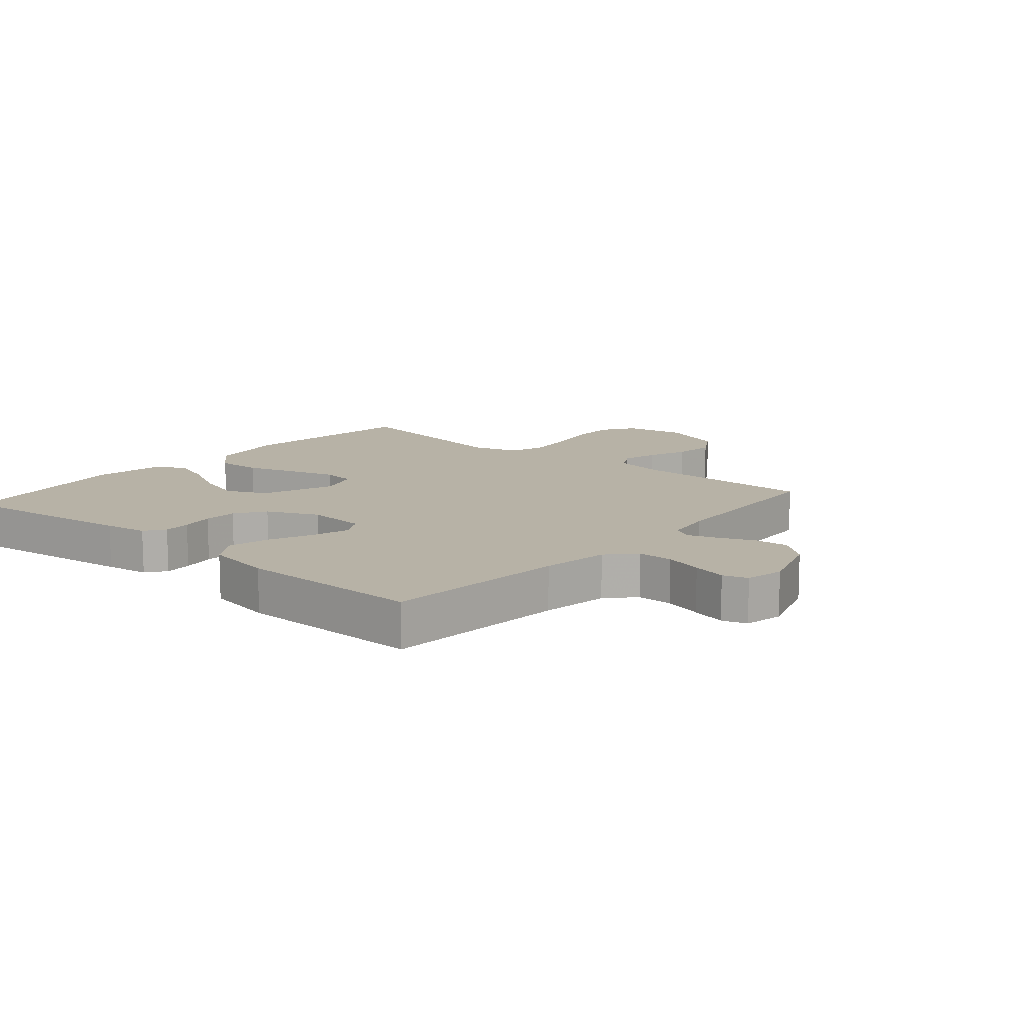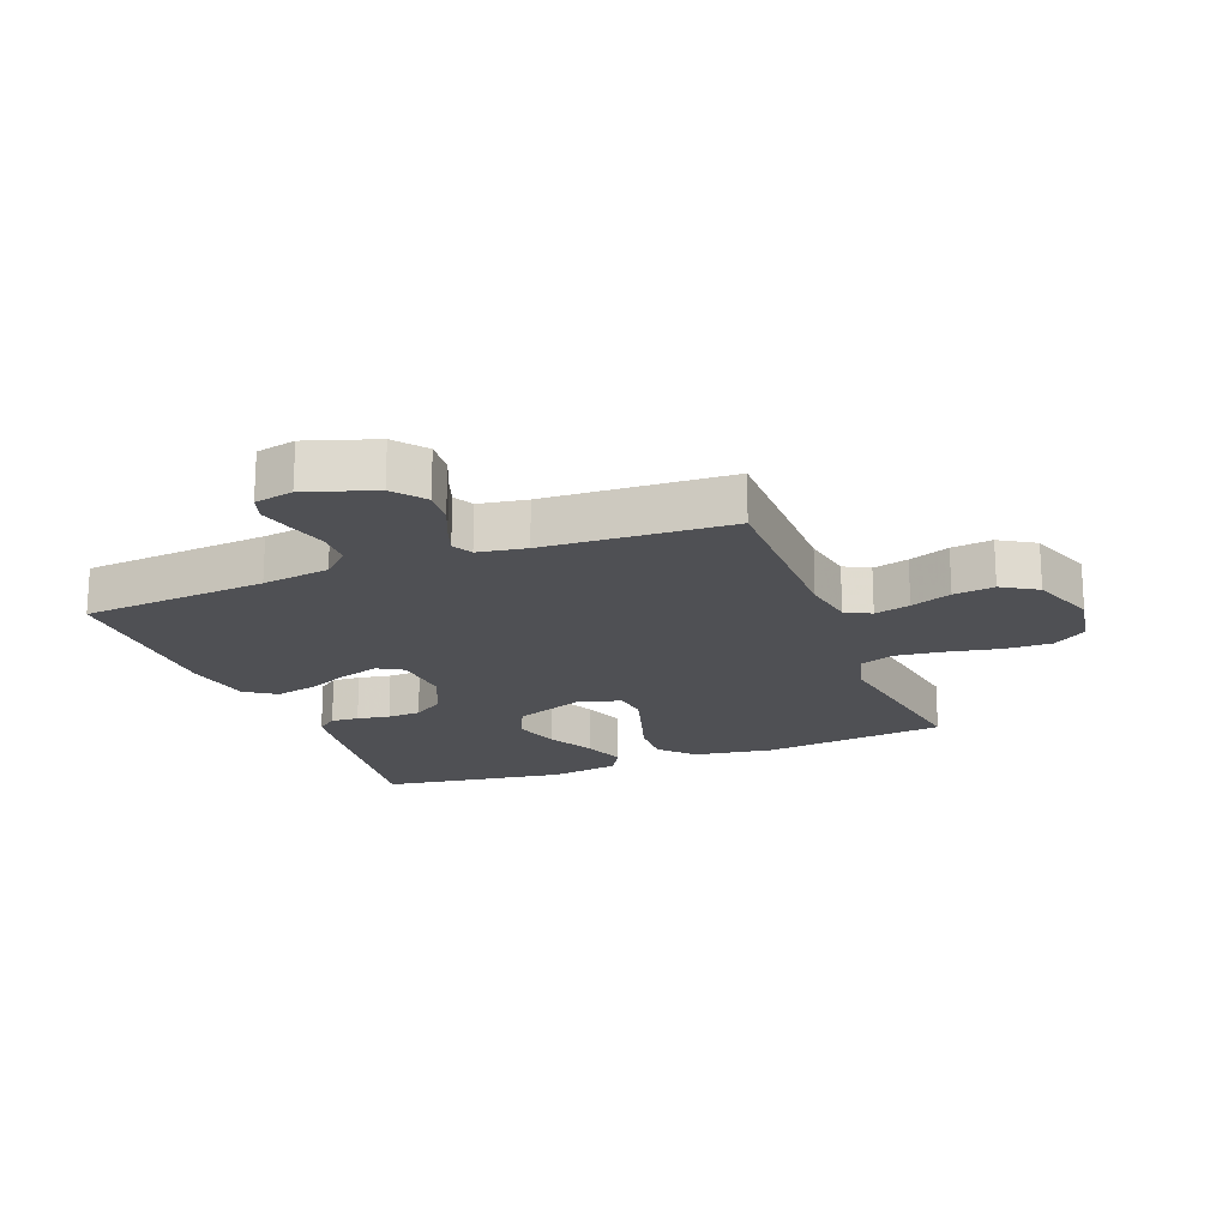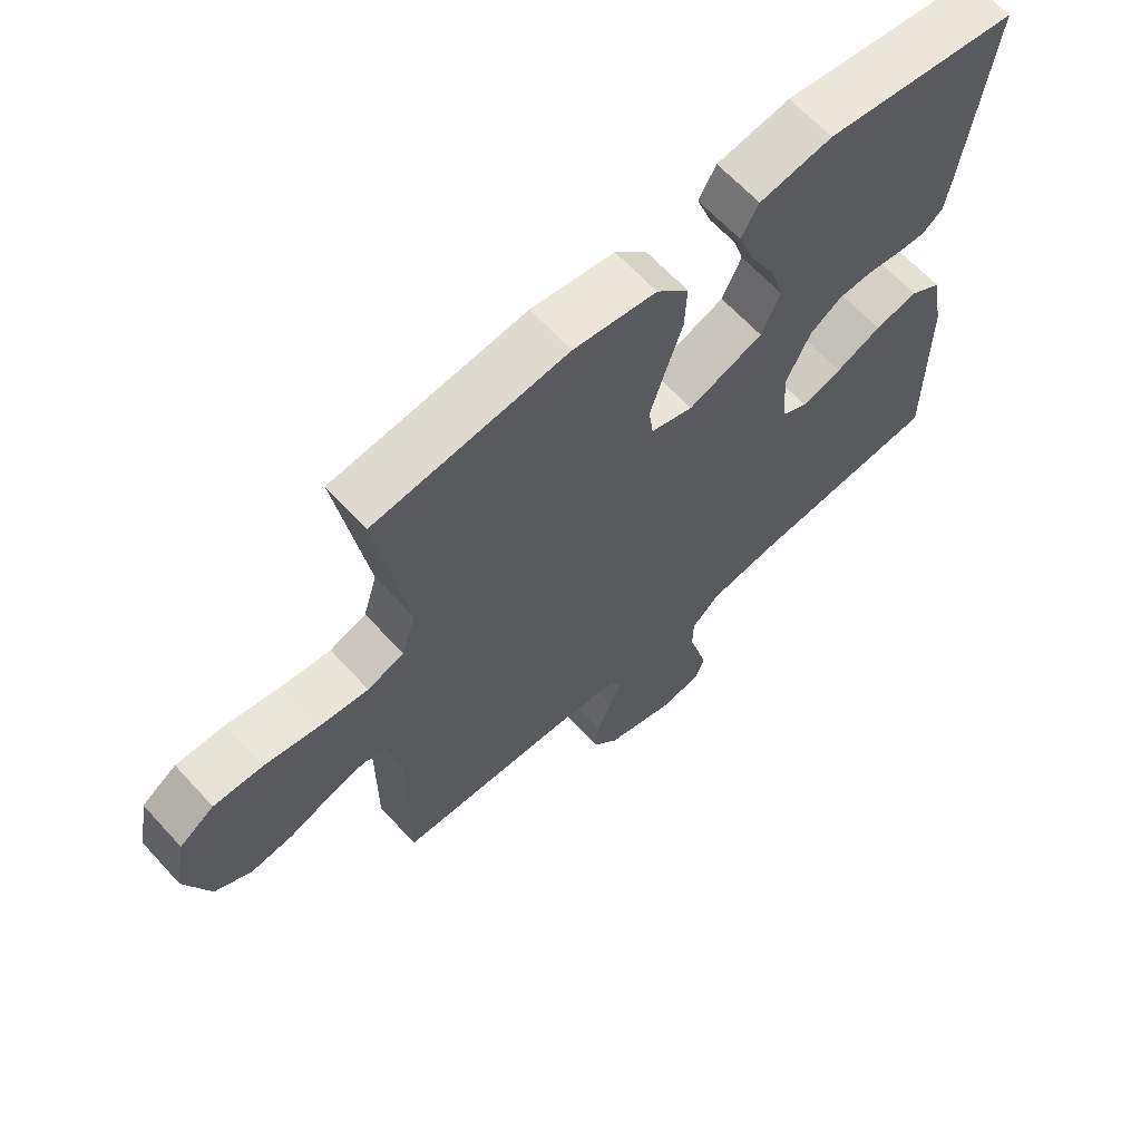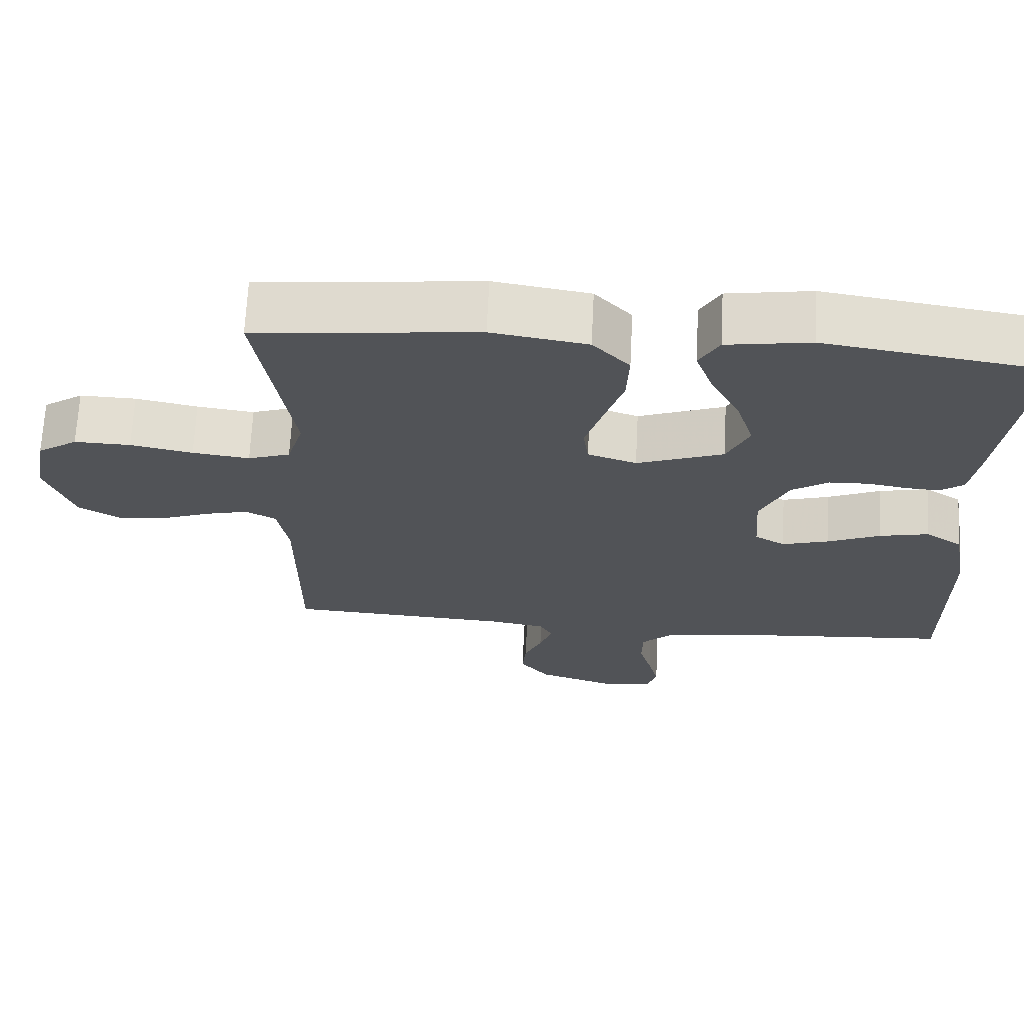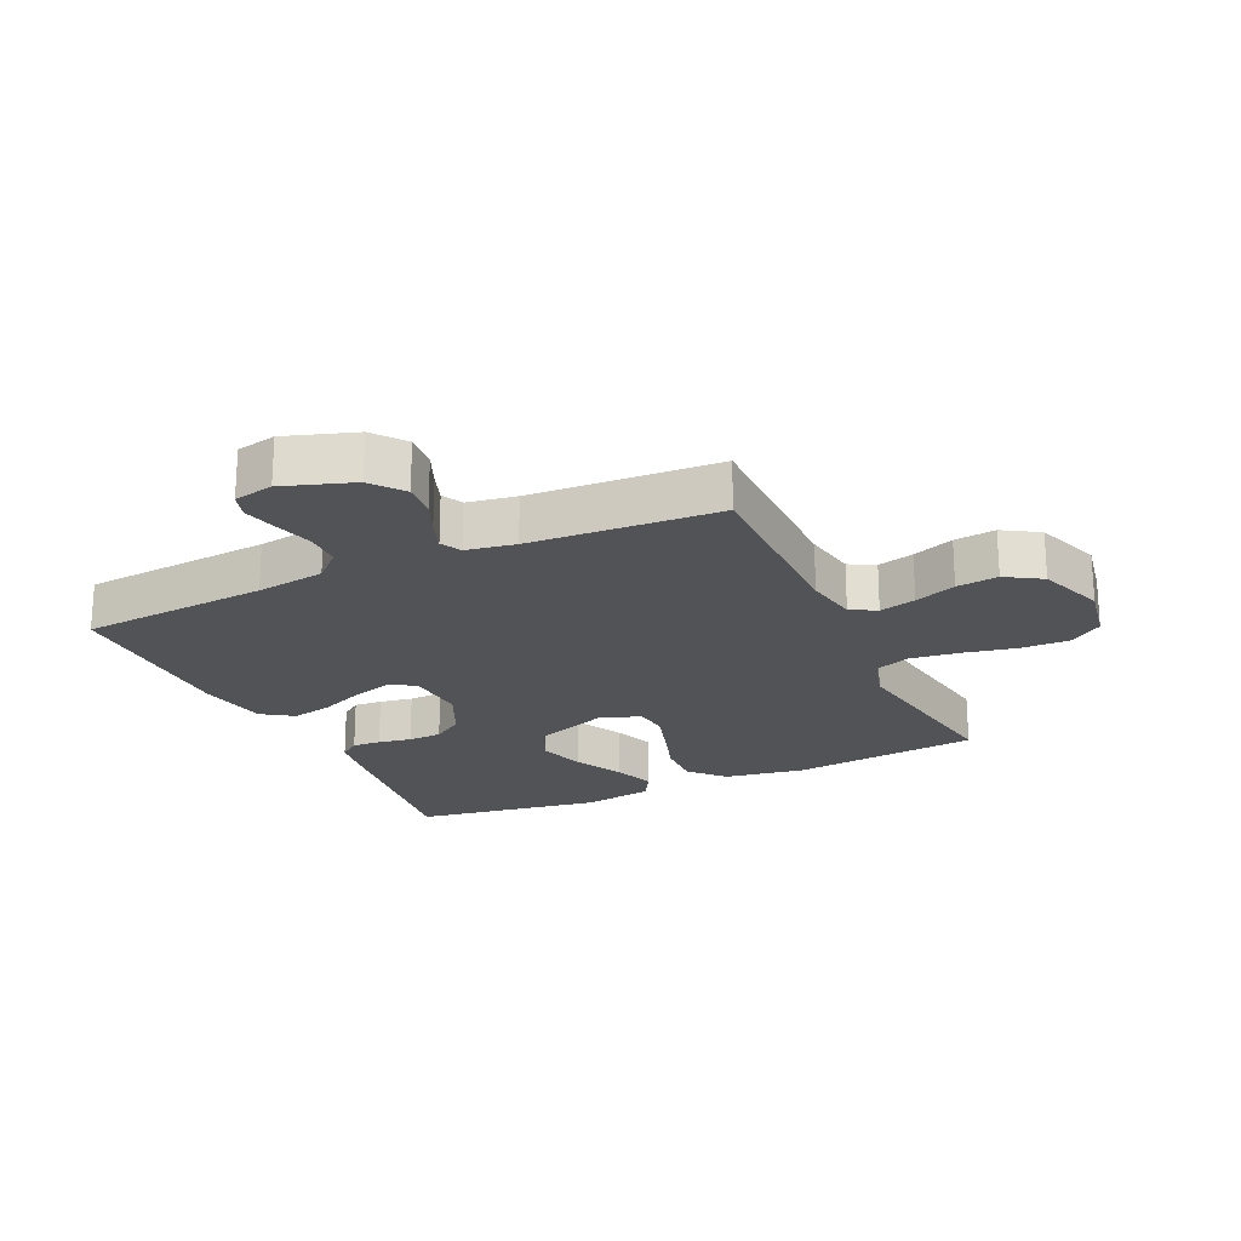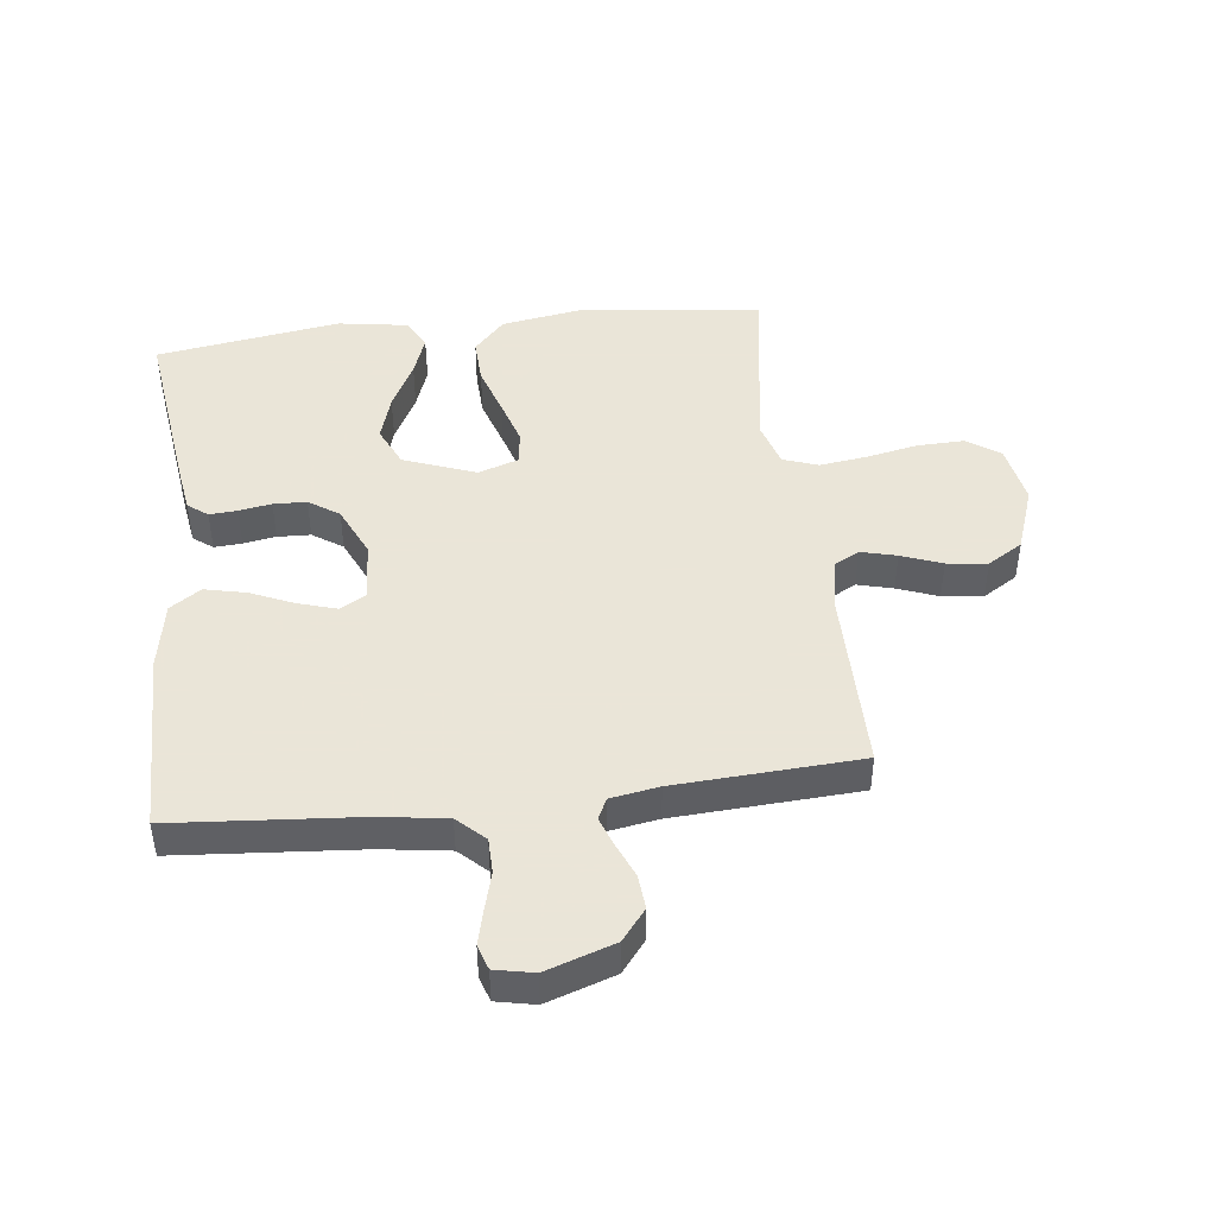
<metadata>
{"format":"obj","ext":"obj","renderer":"f3d","projection":"perspective","resolution":1024,"background":"white","views":[{"elev":12.5,"azim":130.7,"up":"+Y"},{"elev":-19.1,"azim":-158.8,"up":"+Y"},{"elev":64.8,"azim":-42.5,"up":"+Z"},{"elev":67.9,"azim":2.9,"up":"+Z"},{"elev":-21.7,"azim":-155.2,"up":"+Y"},{"elev":45.5,"azim":173.2,"up":"+Y"}]}
</metadata>
<code>
v 0.5 0.07 0.5
v 0.461 0.07 0.2
v 0.45 0.07 0.13
v 0.418 0.07 0.106
v 0.373 0.07 0.109
v 0.32 0.07 0.118
v 0.266 0.07 0.116
v 0.217 0.07 0.083
v 0.179 0.07 0
v 0.186 0.07 -0.097
v 0.227 0.07 -0.121
v 0.29 0.07 -0.102
v 0.361 0.07 -0.071
v 0.428 0.07 -0.056
v 0.478 0.07 -0.09
v 0.498 0.07 -0.2
v 0.5 0.07 -0.5
v 0.2 0.07 -0.524
v 0.09 0.07 -0.54
v 0.046 0.07 -0.582
v 0.045 0.07 -0.639
v 0.062 0.07 -0.701
v 0.076 0.07 -0.757
v 0.063 0.07 -0.797
v 0 0.07 -0.81
v -0.111 0.07 -0.773
v -0.151 0.07 -0.723
v -0.146 0.07 -0.667
v -0.122 0.07 -0.611
v -0.105 0.07 -0.563
v -0.122 0.07 -0.53
v -0.2 0.07 -0.517
v -0.5 0.07 -0.5
v -0.5 0.07 -0.2
v -0.515 0.07 -0.115
v -0.556 0.07 -0.093
v -0.614 0.07 -0.108
v -0.68 0.07 -0.133
v -0.746 0.07 -0.141
v -0.803 0.07 -0.106
v -0.841 0.07 0
v -0.823 0.07 0.098
v -0.769 0.07 0.135
v -0.693 0.07 0.133
v -0.609 0.07 0.116
v -0.532 0.07 0.106
v -0.475 0.07 0.126
v -0.453 0.07 0.2
v -0.5 0.07 0.5
v -0.2 0.07 0.533
v -0.071 0.07 0.512
v -0.021 0.07 0.458
v -0.024 0.07 0.384
v -0.05 0.07 0.303
v -0.073 0.07 0.228
v -0.066 0.07 0.174
v 0 0.07 0.152
v 0.117 0.07 0.196
v 0.147 0.07 0.261
v 0.124 0.07 0.336
v 0.084 0.07 0.413
v 0.06 0.07 0.48
v 0.087 0.07 0.528
v 0.2 0.07 0.546
v 0.5 0 0.5
v 0.461 0 0.2
v 0.45 0 0.13
v 0.418 0 0.106
v 0.373 0 0.109
v 0.32 0 0.118
v 0.266 0 0.116
v 0.217 0 0.083
v 0.179 0 0
v 0.186 0 -0.097
v 0.227 0 -0.121
v 0.29 0 -0.102
v 0.361 0 -0.071
v 0.428 0 -0.056
v 0.478 0 -0.09
v 0.498 0 -0.2
v 0.5 0 -0.5
v 0.2 0 -0.524
v 0.09 0 -0.54
v 0.046 0 -0.582
v 0.045 0 -0.639
v 0.062 0 -0.701
v 0.076 0 -0.757
v 0.063 0 -0.797
v 0 0 -0.81
v -0.111 0 -0.773
v -0.151 0 -0.723
v -0.146 0 -0.667
v -0.122 0 -0.611
v -0.105 0 -0.563
v -0.122 0 -0.53
v -0.2 0 -0.517
v -0.5 0 -0.5
v -0.5 0 -0.2
v -0.515 0 -0.115
v -0.556 0 -0.093
v -0.614 0 -0.108
v -0.68 0 -0.133
v -0.746 0 -0.141
v -0.803 0 -0.106
v -0.841 0 0
v -0.823 0 0.098
v -0.769 0 0.135
v -0.693 0 0.133
v -0.609 0 0.116
v -0.532 0 0.106
v -0.475 0 0.126
v -0.453 0 0.2
v -0.5 0 0.5
v -0.2 0 0.533
v -0.071 0 0.512
v -0.021 0 0.458
v -0.024 0 0.384
v -0.05 0 0.303
v -0.073 0 0.228
v -0.066 0 0.174
v 0 0 0.152
v 0.117 0 0.196
v 0.147 0 0.261
v 0.124 0 0.336
v 0.084 0 0.413
v 0.06 0 0.48
v 0.087 0 0.528
v 0.2 0 0.546
f 4 5 6
f 3 4 6
f 2 3 6
f 1 2 6
f 64 1 6
f 63 64 6
f 62 63 6
f 61 62 6
f 60 61 6
f 59 60 6 7
f 58 59 7 8
f 57 58 8 9
f 56 57 9 10
f 52 53 54
f 51 52 54
f 50 51 54
f 49 50 54
f 48 49 54
f 47 48 54 55
f 46 47 55 56
f 43 44 45
f 42 43 45
f 41 42 45
f 40 41 45
f 39 40 45
f 38 39 45
f 37 38 45
f 36 37 45 46
f 46 56 10
f 36 46 10
f 35 36 10
f 32 33 34
f 35 10 11
f 34 35 11
f 32 34 11
f 31 32 11
f 27 28 29
f 26 27 29
f 25 26 29
f 24 25 29
f 23 24 29
f 22 23 29
f 21 22 29
f 20 21 29 30
f 31 11 12
f 30 31 12
f 20 30 12
f 19 20 12
f 16 17 18
f 16 18 19
f 15 16 19
f 14 15 19
f 13 14 19
f 12 13 19
f 70 69 68
f 70 68 67
f 70 67 66
f 70 66 65
f 70 65 128
f 70 128 127
f 70 127 126
f 70 126 125
f 70 125 124
f 71 70 124 123
f 72 71 123 122
f 73 72 122 121
f 74 73 121 120
f 118 117 116
f 118 116 115
f 118 115 114
f 118 114 113
f 118 113 112
f 119 118 112 111
f 120 119 111 110
f 109 108 107
f 109 107 106
f 109 106 105
f 109 105 104
f 109 104 103
f 109 103 102
f 109 102 101
f 110 109 101 100
f 74 120 110
f 74 110 100
f 74 100 99
f 98 97 96
f 75 74 99
f 75 99 98
f 75 98 96
f 75 96 95
f 93 92 91
f 93 91 90
f 93 90 89
f 93 89 88
f 93 88 87
f 93 87 86
f 93 86 85
f 94 93 85 84
f 76 75 95
f 76 95 94
f 76 94 84
f 76 84 83
f 82 81 80
f 83 82 80
f 83 80 79
f 83 79 78
f 83 78 77
f 83 77 76
f 1 65 66 2
f 2 66 67 3
f 3 67 68 4
f 4 68 69 5
f 5 69 70 6
f 6 70 71 7
f 7 71 72 8
f 8 72 73 9
f 9 73 74 10
f 10 74 75 11
f 11 75 76 12
f 12 76 77 13
f 13 77 78 14
f 14 78 79 15
f 15 79 80 16
f 16 80 81 17
f 17 81 82 18
f 18 82 83 19
f 19 83 84 20
f 20 84 85 21
f 21 85 86 22
f 22 86 87 23
f 23 87 88 24
f 24 88 89 25
f 25 89 90 26
f 26 90 91 27
f 27 91 92 28
f 28 92 93 29
f 29 93 94 30
f 30 94 95 31
f 31 95 96 32
f 32 96 97 33
f 33 97 98 34
f 34 98 99 35
f 35 99 100 36
f 36 100 101 37
f 37 101 102 38
f 38 102 103 39
f 39 103 104 40
f 40 104 105 41
f 41 105 106 42
f 42 106 107 43
f 43 107 108 44
f 44 108 109 45
f 45 109 110 46
f 46 110 111 47
f 47 111 112 48
f 48 112 113 49
f 49 113 114 50
f 50 114 115 51
f 51 115 116 52
f 52 116 117 53
f 53 117 118 54
f 54 118 119 55
f 55 119 120 56
f 56 120 121 57
f 57 121 122 58
f 58 122 123 59
f 59 123 124 60
f 60 124 125 61
f 61 125 126 62
f 62 126 127 63
f 63 127 128 64
f 64 128 65 1

</code>
